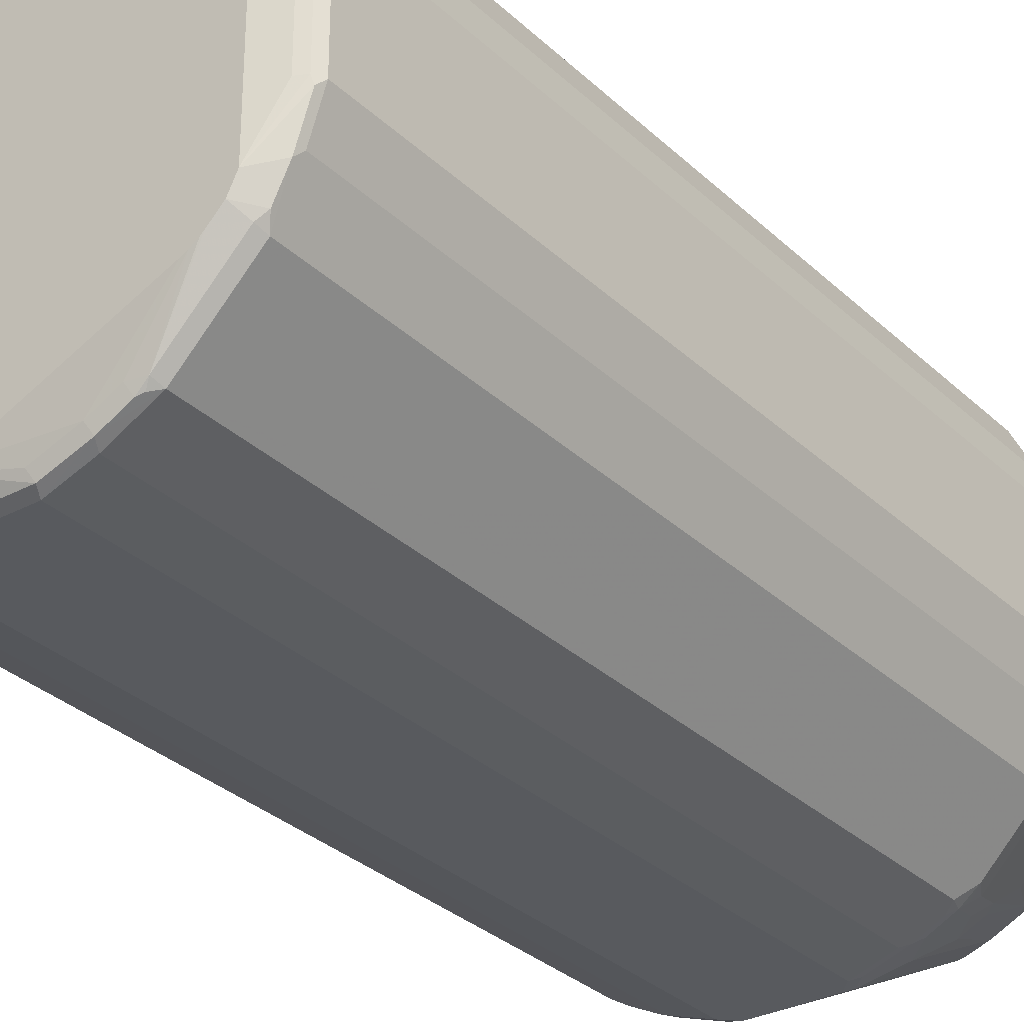
<metadata>
{"format":"obj","ext":"obj","renderer":"f3d","projection":"perspective","resolution":1024,"background":"white","views":[{"elev":-31.1,"azim":37.2,"up":"+Z"}]}
</metadata>
<code>
v -0.3608 -0.8017 -0.08016
v -0.3407 -0.8017 -0.1403
v -0.3507 -0.8116 -0.09019
v -0.3541 -0.815 -0.07345
v -0.3434 -0.8363 -0.0428
v -0.3608 -0.8017 0.08016
v -0.3608 0.3607 -0.08016
v -0.3274 -0.8083 -0.167
v -0.3307 -0.8116 -0.1503
v -0.3407 0.3607 -0.1403
v -0.334 -0.815 -0.1336
v -0.3234 -0.8363 -0.1029
v -0.3407 -0.8363 -0.03369
v -0.3407 -0.8217 0.08016
v -0.3541 -0.815 0.0868
v -0.334 -0.815 0.147
v -0.3407 -0.8017 0.1403
v -0.3608 0.3607 0.08016
v -0.3608 0.3807 -0.0601
v -0.3557 0.3832 -0.08016
v -0.3073 -0.8083 -0.2071
v -0.3357 0.3832 -0.1403
v -0.334 0.3674 -0.1536
v -0.3206 0.3607 -0.1804
v -0.3097 -0.8363 -0.1293
v -0.3164 -0.8363 0.01483
v -0.3006 -0.8217 0.1804
v -0.3206 -0.8217 0.1403
v -0.3139 -0.815 0.187
v -0.3073 -0.8017 0.2071
v -0.3407 0.3607 0.1403
v -0.3557 0.3707 0.09019
v -0.3557 0.3908 0.07013
v -0.3608 0.3807 0.0601
v -0.3473 0.4075 -0.0601
v -0.2555 0.5912 0.03002
v -0.2226 0.657 -0.04005
v -0.3357 0.4032 -0.1202
v -0.2355 0.6237 -0.0601
v -0.2182 0.657 -0.0601
v -0.2071 -0.8083 -0.3073
v -0.2973 -0.8184 -0.197
v -0.3073 0.354 -0.2071
v -0.3307 0.3857 -0.1503
v -0.3139 0.3674 -0.1937
v -0.2896 -0.8363 -0.1494
v -0.1761 -0.8363 0.2754
v -0.1688 -0.8363 0.2863
v -0.3006 -0.8166 0.2029
v -0.3106 -0.8116 0.1954
v -0.2071 -0.8017 0.3073
v -0.3073 0.3607 0.2071
v -0.3357 0.3707 0.1503
v -0.3357 0.3908 0.1302
v -0.3482 0.4008 0.08016
v -0.3357 0.4309 0.07013
v -0.2355 0.6313 0.03002
v -0.2226 0.657 0.01999
v -0.2956 0.4635 -0.1403
v -0.3307 0.4057 -0.1302
v -0.2555 0.5636 -0.1001
v -0.2154 0.657 -0.06695
v -0.2104 0.6263 -0.1302
v -0.2154 0.6237 -0.1202
v -0.167 -0.8083 -0.3274
v -0.197 -0.8184 -0.2973
v -0.2071 0.354 -0.3073
v -0.2939 0.3875 -0.2137
v -0.2872 0.374 -0.2271
v -0.3106 0.3857 -0.1903
v -0.2906 0.4459 -0.1704
v -0.08285 -0.8363 -0.3033
v -0.1804 -0.8217 -0.3006
v -0.1646 -0.8363 0.2912
v -0.2004 -0.8166 0.3031
v -0.1903 -0.8116 0.3156
v -0.1503 -0.8116 0.3357
v -0.2071 0.3607 0.3073
v -0.2872 0.3807 0.2271
v -0.3081 0.3807 0.2004
v -0.3156 0.3707 0.1903
v -0.3281 0.3807 0.1603
v -0.3281 0.4008 0.1403
v -0.3081 0.4408 0.1403
v -0.3281 0.4408 0.08016
v -0.268 0.5611 0.0601
v -0.2755 0.551 0.05007
v -0.2279 0.6412 0.04005
v -0.2112 0.657 0.07578
v -0.2906 0.466 -0.1503
v -0.2004 0.657 -0.1001
v -0.1781 0.657 -0.1403
v -0.1746 0.657 -0.1461
v -0.2104 0.5861 -0.1704
v -0.2705 0.466 -0.1903
v -0.1403 -0.8017 -0.3407
v -0.1503 -0.8116 -0.3307
v -0.2271 0.374 -0.2872
v -0.2137 0.3875 -0.2939
v -0.1937 0.3674 -0.3139
v -0.1804 0.3607 -0.3206
v -0.2906 0.4057 -0.2104
v -0.2505 0.4057 -0.2505
v -0.0428 -0.8363 -0.3234
v -0.1403 -0.8217 -0.3206
v -0.1403 -0.8363 0.3033
v -0.09019 -0.8116 0.3557
v -0.1403 -0.8017 0.3407
v -0.1403 0.3607 0.3407
v -0.1829 0.3807 0.3156
v -0.1853 0.3908 0.3106
v -0.2271 0.3807 0.2872
v -0.2956 0.3908 0.2104
v -0.2656 0.4108 0.2305
v -0.2855 0.4108 0.2104
v -0.3081 0.4008 0.1804
v -0.2855 0.4709 0.1503
v -0.2254 0.5912 0.1302
v -0.2355 0.5912 0.1102
v -0.2956 0.4709 0.1302
v -0.268 0.5411 0.1001
v -0.2068 0.657 0.08454
v -0.1647 0.657 -0.1581
v -0.1581 0.657 -0.1647
v -0.1503 0.6061 -0.2104
v -0.1903 0.526 -0.2305
v -0.2104 0.466 -0.2505
v -0.2505 0.466 -0.2104
v -0.08016 -0.8017 -0.3608
v -0.1403 0.3607 -0.3407
v -0.09019 -0.8116 -0.3507
v -0.1336 -0.815 -0.334
v -0.2104 0.4057 -0.2906
v -0.1903 0.3857 -0.3106
v -0.1536 0.3674 -0.334
v -0.1503 0.3857 -0.3307
v -0.002684 -0.8363 -0.3234
v -0.08016 -0.8217 -0.3407
v -0.07345 -0.815 -0.3541
v -0.04005 -0.8363 0.3033
v -0.08016 -0.8217 0.3407
v -0.08016 -0.815 0.3541
v -0.08016 -0.8017 0.3608
v -0.08016 0.3607 0.3608
v -0.1427 0.3807 0.3357
v -0.1453 0.3908 0.3307
v -0.2054 0.4108 0.2906
v -0.2455 0.4108 0.2505
v -0.2254 0.531 0.1903
v -0.2855 0.4509 0.1704
v -0.2254 0.5712 0.1503
v -0.1867 0.657 0.1246
v -0.1461 0.657 -0.1746
v -0.1302 0.6263 -0.2104
v -0.1704 0.486 -0.2705
v 0.08016 -0.8017 -0.3608
v -0.08016 0.3607 -0.3608
v -0.1403 0.3832 -0.3357
v -0.1704 0.4459 -0.2906
v -0.1302 0.4057 -0.3307
v 0.006286 -0.8363 -0.3206
v 0.0868 -0.815 -0.3541
v 0.08016 -0.8217 -0.3407
v 0.2004 -0.8363 0.2632
v 0.08016 -0.8217 0.3407
v 0.08016 -0.815 0.3541
v 0.08016 -0.8017 0.3608
v -0.0601 0.3807 0.3608
v -0.08263 0.3807 0.3557
v -0.08518 0.3908 0.3507
v -0.1453 0.4709 0.2906
v -0.1653 0.4108 0.3106
v -0.1653 0.4509 0.2906
v -0.1453 0.5712 0.2305
v -0.1653 0.551 0.2305
v -0.1653 0.6113 0.1903
v -0.2054 0.4709 0.2505
v -0.1853 0.6113 0.1704
v -0.1699 0.657 0.1455
v -0.1031 0.657 -0.2033
v -0.1102 0.6463 -0.2104
v -0.1503 0.506 -0.2705
v 0.1403 -0.8017 -0.3407
v 0.147 -0.815 -0.334
v 0.08016 0.3607 -0.3608
v -0.08016 0.3832 -0.3557
v -0.0601 0.3807 -0.3608
v -0.1202 0.4032 -0.3357
v -0.1503 0.466 -0.2906
v 0.2468 -0.8363 -0.2204
v 0.1403 -0.8217 -0.3206
v 0.218 -0.8363 0.2581
v 0.09019 -0.8166 0.3507
v 0.09351 -0.8083 0.3541
v 0.1403 -0.8017 0.3407
v 0.08016 0.3607 0.3608
v -0.06674 0.394 0.3541
v 0.0601 0.3807 0.3608
v -0.004379 0.657 0.2226
v -0.04675 0.5143 0.2939
v -0.04675 0.5544 0.2739
v -0.0868 0.5344 0.2739
v -0.1052 0.531 0.2705
v -0.08518 0.6513 0.2104
v -0.1252 0.5912 0.2305
v -0.1252 0.6513 0.1903
v -0.1499 0.657 0.1655
v -0.08963 0.657 -0.2103
v -0.1001 0.6439 -0.2154
v -0.1403 0.5035 -0.2755
v 0.2071 -0.8017 -0.3073
v 0.1403 0.3607 -0.3407
v 0.187 -0.815 -0.3139
v 0.1804 -0.8217 -0.3006
v 0.0601 0.3807 -0.3608
v 0.07013 0.3908 -0.3557
v 0.09019 0.3707 -0.3557
v -0.08016 0.4233 -0.3357
v -0.0601 0.4475 -0.3274
v -0.02656 0.657 -0.2226
v 0.05007 0.5912 -0.2555
v 0.2553 -0.8363 -0.2162
v 0.2569 -0.8363 0.2368
v 0.1903 -0.8166 0.3106
v 0.1503 -0.8166 0.3307
v 0.1536 -0.8083 0.334
v 0.1804 -0.8017 0.3206
v 0.1403 0.3607 0.3407
v 0.09019 0.3908 0.3507
v 0.06674 0.4075 0.3473
v 0.04675 0.5678 0.2672
v 0.02218 0.657 0.2226
v -0.06448 0.657 0.2126
v -0.0267 0.6346 0.2338
v -0.06674 0.6547 0.2137
v -0.07049 0.657 0.2109
v -0.08094 0.657 0.2076
v -0.1071 0.657 0.1954
v -0.121 0.657 0.1875
v -0.1462 0.657 0.1684
v -0.08016 0.657 -0.2126
v -0.04005 0.6479 -0.2271
v -0.0601 0.6237 -0.2355
v 0.3073 -0.8017 -0.2071
v 0.2029 -0.8166 -0.3006
v 0.1954 -0.8116 -0.3106
v 0.2071 0.3607 -0.3073
v 0.1503 0.3707 -0.3357
v 0.07013 0.4309 -0.3357
v 0.1102 0.4108 -0.3357
v 0.1302 0.3908 -0.3357
v -0.04005 0.657 -0.2205
v 0.04005 0.657 -0.2226
v 0.05007 0.6313 -0.2355
v 0.2663 -0.8363 -0.2089
v 0.2672 -0.8363 0.2271
v 0.2705 -0.8267 0.2305
v 0.1937 -0.8083 0.3139
v 0.2071 -0.795 0.3073
v 0.167 0.3674 0.3274
v 0.1503 0.3908 0.3307
v 0.1503 0.4709 0.2906
v 0.07013 0.551 0.2705
v 0.09019 0.6513 0.2104
v 0.0267 0.6479 0.2271
v 0.08737 0.657 0.2076
v 0.3357 -0.8116 -0.1503
v 0.3156 -0.8116 -0.1903
v 0.3031 -0.8166 -0.2004
v 0.3073 0.3607 -0.2071
v 0.2711 -0.8363 -0.2047
v 0.1903 0.3707 -0.3156
v 0.2004 0.3807 -0.3081
v 0.2271 0.3807 -0.2872
v 0.1603 0.3807 -0.3281
v 0.08016 0.4408 -0.3281
v 0.1202 0.4208 -0.3281
v 0.07578 0.657 -0.2112
v 0.0601 0.6412 -0.2279
v 0.2769 -0.8363 0.2168
v 0.3139 -0.8083 0.1937
v 0.3073 -0.795 0.2071
v 0.2071 0.3674 0.3073
v 0.1903 0.3908 0.3106
v 0.1704 0.4108 0.3106
v 0.1704 0.4509 0.2906
v 0.1302 0.5912 0.2305
v 0.1302 0.6513 0.1903
v 0.1274 0.657 0.1875
v 0.3407 -0.8017 -0.1403
v 0.3557 -0.8116 -0.09019
v 0.3033 -0.8363 -0.1603
v 0.2912 -0.8363 -0.1846
v 0.2872 0.3807 -0.2271
v 0.3106 0.3908 -0.1853
v 0.3156 0.3807 -0.1829
v 0.3407 0.3607 -0.1403
v 0.2104 0.3908 -0.2956
v 0.1804 0.4008 -0.3081
v 0.1403 0.481 -0.2881
v 0.1804 0.4408 -0.2881
v 0.1903 0.4709 -0.2656
v 0.2104 0.4108 -0.2855
v 0.2305 0.4108 -0.2656
v 0.1001 0.6212 -0.2279
v 0.1202 0.657 -0.1906
v 0.1001 0.6479 -0.2071
v 0.2981 -0.8363 0.1779
v 0.3106 -0.8166 0.1903
v 0.3307 -0.8166 0.1503
v 0.334 -0.8083 0.1536
v 0.3206 -0.8017 0.1804
v 0.3073 0.3674 0.2071
v 0.2271 0.3875 0.2872
v 0.2104 0.4108 0.2906
v 0.1503 0.5712 0.2305
v 0.1492 0.657 0.1692
v 0.1704 0.6113 0.1903
v 0.3608 -0.8017 -0.08016
v 0.3541 -0.815 -0.08016
v 0.3033 -0.8363 0.1603
v 0.3407 -0.8217 -0.08016
v 0.2505 0.4108 -0.2455
v 0.2906 0.4108 -0.2054
v 0.3307 0.3908 -0.1453
v 0.3357 0.3807 -0.1427
v 0.3608 0.3607 -0.08016
v 0.1302 0.6313 -0.2054
v 0.1704 0.491 -0.2656
v 0.1503 0.6113 -0.2054
v 0.1903 0.531 -0.2254
v 0.1102 0.6313 -0.2154
v 0.1559 0.657 -0.1669
v 0.3507 -0.8166 0.09019
v 0.3541 -0.8083 0.09351
v 0.3407 -0.8017 0.1403
v 0.3274 0.3674 0.167
v 0.3307 0.3908 0.1503
v 0.3106 0.3908 0.1903
v 0.2872 0.3875 0.2271
v 0.2505 0.4108 0.2505
v 0.2104 0.4709 0.2505
v 0.1903 0.531 0.2305
v 0.1692 0.657 0.1492
v 0.1903 0.6113 0.1704
v 0.3608 -0.8017 0.08016
v 0.3541 -0.815 0.08016
v 0.3407 -0.8217 0.08016
v 0.2505 0.4709 -0.2054
v 0.2305 0.531 -0.1853
v 0.2104 0.6113 -0.1453
v 0.2705 0.511 -0.1453
v 0.2906 0.4509 -0.1653
v 0.3106 0.4108 -0.1653
v 0.3507 0.3908 -0.08518
v 0.3557 0.3807 -0.08263
v 0.3608 0.3807 -0.0601
v 0.1617 0.657 -0.1617
v 0.3407 0.3607 0.1403
v 0.3507 0.3908 0.09019
v 0.3307 0.4108 0.1302
v 0.3106 0.4108 0.1704
v 0.2906 0.4108 0.2104
v 0.2505 0.4709 0.2104
v 0.1903 0.6513 0.1302
v 0.1875 0.657 0.1274
v 0.2305 0.5712 0.1503
v 0.2305 0.551 0.1704
v 0.3608 0.3607 0.08016
v 0.1732 0.657 -0.1482
v 0.2104 0.6313 -0.1252
v 0.2305 0.6113 -0.1052
v 0.3307 0.4309 -0.08518
v 0.3541 0.394 -0.06674
v 0.334 0.4342 -0.06674
v 0.3608 0.3807 0.0601
v 0.2939 0.5143 -0.04675
v 0.2226 0.657 -0.0178
v 0.3473 0.4075 0.06674
v 0.2471 0.6079 0.04675
v 0.2505 0.5912 0.07013
v 0.2906 0.4709 0.1503
v 0.2305 0.5912 0.1302
v 0.2906 0.4509 0.1704
v 0.2104 0.6513 0.09019
v 0.2076 0.657 0.08737
v 0.1776 0.657 -0.1417
v 0.1965 0.657 -0.1065
v 0.2076 0.657 -0.08094
v 0.2104 0.6513 -0.08518
v 0.2338 0.6146 -0.0868
v 0.2538 0.5944 -0.04675
v 0.2605 0.5811 -0.04005
v 0.2226 0.657 0.02218
v 0.2605 0.5811 0.04005
v 0.2672 0.5678 0.04675
v 0.2216 0.657 -0.02387
v 0.2109 0.657 -0.07049
v 0.2137 0.6547 -0.06674
v 0.2144 0.657 -0.05848
f 228 260 261
f 229 261 262
f 229 262 263
f 232 265 266
f 229 263 231
f 229 231 230
f 231 263 264
f 231 264 265
f 231 265 232
f 244 268 269
f 233 235 234
f 241 252 242
f 244 267 268
f 244 270 297
f 244 297 290
f 244 290 267
f 227 258 259
f 245 271 255
f 245 269 293
f 245 293 271
f 233 236 235
f 225 258 226
f 216 254 249
f 223 258 224
f 211 274 294
f 211 294 270
f 247 248 272
f 211 270 244
f 213 246 245
f 213 245 214
f 214 245 222
f 216 249 250
f 216 250 251
f 216 251 248
f 216 248 217
f 216 221 254
f 218 243 242
f 218 242 219
f 219 242 220
f 220 242 252
f 220 253 221
f 221 253 254
f 222 245 255
f 223 256 257
f 223 257 258
f 224 258 225
f 247 272 273
f 262 286 316
f 248 251 275
f 262 316 287
f 262 287 264
f 262 264 263
f 264 287 288
f 264 288 289
f 264 289 266
f 264 266 265
f 267 290 319
f 267 319 291
f 267 291 292
f 267 292 293
f 267 293 268
f 268 293 269
f 270 294 324
f 270 324 295
f 270 295 296
f 270 296 326
f 270 326 297
f 273 298 274
f 211 247 274
f 273 275 299
f 261 286 262
f 247 273 274
f 261 285 286
f 261 284 315
f 248 275 273
f 248 273 272
f 249 276 277
f 249 277 250
f 249 254 279
f 249 279 276
f 250 277 275
f 250 275 251
f 253 278 279
f 253 279 254
f 256 280 257
f 257 280 281
f 257 281 282
f 257 282 259
f 257 259 258
f 259 282 313
f 259 313 340
f 259 340 314
f 259 314 283
f 260 283 261
f 261 283 284
f 261 315 285
f 211 246 213
f 183 248 247
f 211 244 269
f 171 204 205
f 171 205 174
f 171 174 173
f 174 205 206
f 174 206 176
f 174 176 175
f 176 206 207
f 176 207 179
f 176 179 178
f 180 208 181
f 181 208 209
f 181 209 210
f 181 210 182
f 183 211 184
f 183 212 248
f 183 247 211
f 184 213 214
f 184 214 191
f 184 211 213
f 185 215 216
f 185 216 217
f 171 203 204
f 185 217 248
f 170 203 171
f 170 197 202
f 273 299 300
f 161 163 191
f 161 191 190
f 162 184 163
f 163 184 191
f 164 192 165
f 165 193 166
f 165 192 193
f 166 193 167
f 167 193 194
f 167 194 226
f 167 226 195
f 167 195 228
f 167 228 196
f 168 197 169
f 168 198 232
f 168 232 199
f 168 199 200
f 168 200 201
f 168 201 197
f 169 197 170
f 170 202 203
f 211 269 245
f 185 248 212
f 186 218 219
f 198 230 231
f 198 231 232
f 199 233 234
f 199 234 200
f 200 234 201
f 201 234 235
f 201 235 202
f 202 235 204
f 202 204 203
f 204 235 236
f 204 236 237
f 204 237 238
f 204 238 206
f 204 206 205
f 206 238 239
f 206 239 240
f 206 240 207
f 208 241 209
f 209 241 242
f 209 242 243
f 209 243 218
f 198 229 230
f 186 188 218
f 197 201 202
f 196 261 229
f 186 219 187
f 187 216 215
f 187 219 220
f 187 220 221
f 187 221 216
f 188 210 209
f 188 209 218
f 190 191 214
f 190 214 222
f 192 223 224
f 192 224 225
f 192 225 193
f 193 225 226
f 193 226 194
f 195 226 258
f 195 258 227
f 195 227 259
f 195 259 283
f 195 283 260
f 195 260 228
f 196 228 261
f 196 229 198
f 273 300 301
f 338 369 360
f 273 302 303
f 341 364 343
f 341 343 342
f 343 364 345
f 344 365 366
f 344 345 365
f 345 367 383
f 345 383 365
f 345 364 363
f 345 363 368
f 345 368 367
f 350 358 351
f 351 358 370
f 351 370 371
f 351 371 352
f 352 371 372
f 352 372 373
f 355 374 356
f 355 373 375
f 355 375 374
f 356 374 357
f 357 374 375
f 341 363 364
f 357 375 377
f 340 363 341
f 338 362 363
f 325 353 352
f 325 352 373
f 325 373 355
f 327 356 357
f 328 333 330
f 328 330 329
f 330 333 358
f 330 358 331
f 331 358 350
f 334 348 347
f 334 347 346
f 334 346 335
f 336 346 369
f 336 369 359
f 337 359 338
f 338 359 369
f 160 210 188
f 338 360 361
f 338 361 382
f 338 382 384
f 338 384 362
f 338 363 339
f 325 354 353
f 357 377 378
f 357 394 376
f 375 393 377
f 376 394 395
f 376 395 396
f 376 396 379
f 377 393 378
f 378 393 392
f 378 392 397
f 379 396 380
f 380 394 386
f 380 386 385
f 380 385 381
f 380 396 394
f 381 385 383
f 389 398 390
f 390 398 399
f 390 399 391
f 391 399 400
f 391 400 397
f 391 397 392
f 394 396 395
f 398 400 399
f 375 392 393
f 357 378 394
f 375 391 392
f 372 391 373
f 360 369 376
f 360 376 379
f 360 379 380
f 360 380 381
f 360 381 361
f 361 381 383
f 361 383 382
f 362 384 363
f 363 384 367
f 363 367 368
f 365 385 386
f 365 386 366
f 365 383 385
f 367 384 382
f 367 382 383
f 370 387 371
f 371 387 388
f 371 388 389
f 371 389 390
f 371 390 372
f 372 390 391
f 373 391 375
f 273 301 302
f 325 356 326
f 324 353 354
f 283 315 284
f 285 315 286
f 286 315 316
f 287 316 318
f 287 318 288
f 288 317 289
f 288 318 317
f 290 297 327
f 290 327 319
f 291 319 320
f 291 320 292
f 292 320 322
f 292 322 348
f 292 348 321
f 294 323 324
f 295 325 296
f 295 324 354
f 295 354 325
f 296 325 326
f 297 326 356
f 297 356 327
f 283 314 315
f 300 305 328
f 282 337 313
f 282 336 359
f 273 303 298
f 274 298 303
f 274 303 304
f 274 304 323
f 274 323 294
f 275 277 300
f 275 300 299
f 276 279 305
f 276 305 277
f 277 305 300
f 278 306 307
f 278 307 305
f 278 305 279
f 280 308 309
f 280 309 281
f 281 309 310
f 281 310 311
f 281 311 336
f 281 336 312
f 281 312 282
f 282 312 336
f 282 359 337
f 325 355 356
f 300 328 329
f 300 302 301
f 315 341 342
f 315 342 343
f 315 343 316
f 316 343 318
f 317 318 345
f 317 345 344
f 318 343 345
f 319 346 347
f 319 347 320
f 319 327 357
f 319 357 376
f 319 376 369
f 319 369 346
f 320 347 348
f 320 348 322
f 321 348 334
f 323 349 324
f 324 349 350
f 324 350 351
f 324 351 352
f 324 352 353
f 314 341 315
f 300 329 302
f 314 340 341
f 313 339 363
f 302 304 303
f 302 329 330
f 302 330 331
f 302 331 350
f 302 350 349
f 302 349 323
f 302 323 304
f 305 307 332
f 305 332 328
f 306 333 328
f 306 328 332
f 306 332 307
f 308 321 334
f 308 334 310
f 308 310 309
f 310 334 335
f 310 335 311
f 311 335 346
f 311 346 336
f 313 337 338
f 313 338 339
f 313 363 340
f 160 182 210
f 211 245 246
f 158 188 186
f 36 57 58
f 36 58 37
f 37 58 89
f 37 89 122
f 37 122 152
f 37 152 179
f 37 179 207
f 37 207 240
f 37 240 239
f 37 239 238
f 37 238 237
f 37 237 236
f 37 236 233
f 37 233 199
f 37 199 232
f 37 232 266
f 37 266 289
f 37 289 317
f 37 317 344
f 37 344 366
f 37 366 386
f 33 57 36
f 37 386 394
f 33 56 57
f 33 55 85
f 23 44 45
f 24 45 43
f 25 42 66
f 25 66 46
f 26 47 27
f 27 47 48
f 27 48 49
f 27 49 29
f 29 50 30
f 29 49 50
f 30 50 49
f 30 49 75
f 30 75 51
f 30 51 78
f 30 78 112
f 30 112 79
f 30 79 52
f 32 53 54
f 32 54 33
f 33 54 83
f 33 83 55
f 33 85 56
f 22 60 44
f 37 394 378
f 37 397 400
f 38 40 61
f 38 61 59
f 40 62 63
f 40 63 64
f 40 64 61
f 41 65 97
f 41 97 105
f 41 105 73
f 41 73 66
f 41 67 101
f 41 101 130
f 41 130 96
f 41 96 65
f 43 45 68
f 43 68 69
f 44 70 45
f 44 60 90
f 44 90 71
f 44 71 70
f 45 70 68
f 46 66 73
f 38 90 60
f 37 378 397
f 38 59 90
f 37 62 40
f 37 400 398
f 37 398 389
f 37 389 388
f 37 388 387
f 37 387 370
f 37 370 358
f 37 358 333
f 37 333 306
f 37 306 278
f 37 278 253
f 37 253 220
f 37 220 252
f 37 252 241
f 37 241 208
f 37 208 180
f 37 180 153
f 37 153 124
f 37 123 93
f 37 93 92
f 37 92 91
f 37 91 62
f 37 40 39
f 46 73 72
f 22 38 60
f 21 67 41
f 5 104 137
f 5 137 161
f 5 161 190
f 5 190 222
f 5 222 255
f 5 255 271
f 5 271 293
f 5 293 292
f 5 292 321
f 5 321 308
f 5 308 280
f 5 280 256
f 5 256 223
f 5 223 192
f 5 192 164
f 5 164 140
f 5 140 106
f 5 106 74
f 5 74 48
f 5 48 47
f 5 47 26
f 5 72 104
f 5 26 13
f 5 46 72
f 5 12 25
f 160 189 182
f 1 2 9
f 1 9 3
f 1 3 4
f 1 4 5
f 1 5 6
f 1 6 18
f 1 18 34
f 1 34 19
f 1 19 7
f 1 7 10
f 1 10 2
f 2 8 9
f 2 10 24
f 2 24 43
f 2 43 21
f 2 21 8
f 3 9 11
f 3 11 4
f 4 11 12
f 4 12 5
f 5 25 46
f 22 44 23
f 5 13 14
f 5 15 6
f 17 53 31
f 18 31 53
f 18 53 32
f 18 32 33
f 18 33 34
f 19 35 20
f 19 34 33
f 19 33 36
f 19 36 37
f 19 37 35
f 20 38 22
f 20 35 37
f 20 37 39
f 20 39 40
f 20 40 38
f 21 41 66
f 21 66 42
f 21 42 25
f 21 43 69
f 21 69 98
f 21 98 67
f 17 52 53
f 5 14 15
f 17 30 52
f 16 28 27
f 6 15 16
f 6 16 17
f 6 17 31
f 6 31 18
f 7 19 20
f 7 20 22
f 7 22 10
f 8 21 12
f 8 12 9
f 9 12 11
f 10 22 23
f 10 23 45
f 10 45 24
f 12 21 25
f 13 26 27
f 13 27 28
f 13 28 14
f 14 28 16
f 14 16 15
f 16 29 30
f 16 30 17
f 16 27 29
f 48 74 49
f 37 124 123
f 51 75 76
f 114 149 115
f 115 150 116
f 115 149 151
f 115 151 150
f 49 74 75
f 117 151 118
f 118 151 152
f 118 152 122
f 119 121 120
f 124 153 125
f 125 153 154
f 125 154 155
f 125 155 126
f 126 155 133
f 126 133 127
f 129 156 162
f 129 162 139
f 129 139 131
f 129 157 187
f 129 187 215
f 129 215 185
f 114 177 149
f 129 185 156
f 114 148 177
f 111 172 147
f 102 128 103
f 103 128 127
f 103 127 133
f 104 105 138
f 104 138 139
f 104 139 162
f 104 162 137
f 105 132 139
f 105 139 138
f 106 140 165
f 106 165 141
f 106 141 142
f 106 142 107
f 107 142 143
f 108 143 144
f 108 144 109
f 109 144 169
f 109 169 145
f 110 145 146
f 110 146 111
f 111 146 172
f 112 147 148
f 130 135 158
f 130 158 186
f 130 186 157
f 147 173 174
f 147 174 175
f 147 175 176
f 147 176 177
f 147 177 148
f 149 176 178
f 149 178 152
f 149 152 151
f 149 177 176
f 152 178 179
f 153 180 181
f 153 181 154
f 154 181 182
f 154 182 155
f 155 182 189
f 155 189 159
f 156 183 184
f 156 184 162
f 156 185 212
f 156 212 183
f 157 186 187
f 147 172 173
f 146 173 172
f 146 171 173
f 146 170 171
f 133 155 159
f 133 159 134
f 134 159 136
f 135 136 158
f 136 159 189
f 136 189 160
f 136 160 188
f 136 188 158
f 137 162 163
f 137 163 161
f 100 136 135
f 140 164 165
f 141 166 142
f 142 166 167
f 142 167 143
f 143 167 196
f 143 196 198
f 143 198 168
f 143 168 144
f 144 168 169
f 145 169 170
f 145 170 146
f 141 165 166
f 100 134 136
f 117 150 151
f 100 130 101
f 63 93 94
f 63 94 95
f 63 95 90
f 65 96 97
f 67 98 99
f 67 99 100
f 67 100 101
f 68 70 102
f 68 102 69
f 63 92 93
f 69 102 103
f 70 71 102
f 71 90 95
f 71 95 102
f 72 73 104
f 73 105 104
f 74 106 77
f 74 77 75
f 75 77 76
f 77 107 143
f 69 103 98
f 63 91 92
f 62 91 63
f 61 64 63
f 51 76 77
f 51 77 108
f 51 108 109
f 51 109 78
f 52 79 80
f 52 80 81
f 52 81 53
f 53 81 80
f 53 80 82
f 53 82 54
f 54 82 83
f 55 83 84
f 55 84 85
f 56 85 86
f 56 86 87
f 56 87 57
f 57 86 88
f 57 88 58
f 58 88 89
f 59 61 63
f 59 63 90
f 77 143 108
f 77 106 107
f 57 87 86
f 78 145 110
f 89 121 119
f 93 123 94
f 94 123 124
f 94 124 125
f 94 125 126
f 94 126 127
f 94 127 128
f 94 128 95
f 95 128 102
f 96 129 131
f 96 131 97
f 96 157 129
f 97 131 139
f 97 139 132
f 97 132 105
f 98 103 133
f 98 133 99
f 99 134 100
f 99 133 134
f 78 109 145
f 100 135 130
f 89 118 122
f 89 119 118
f 96 130 157
f 86 121 89
f 78 111 147
f 78 110 111
f 86 89 88
f 78 147 112
f 79 113 80
f 79 112 148
f 79 148 114
f 79 115 113
f 80 113 115
f 80 115 116
f 80 116 82
f 79 114 115
f 82 84 83
f 84 117 118
f 84 118 119
f 84 119 120
f 84 120 85
f 85 121 86
f 84 116 150
f 85 120 121
f 82 116 84
f 84 150 117

</code>
